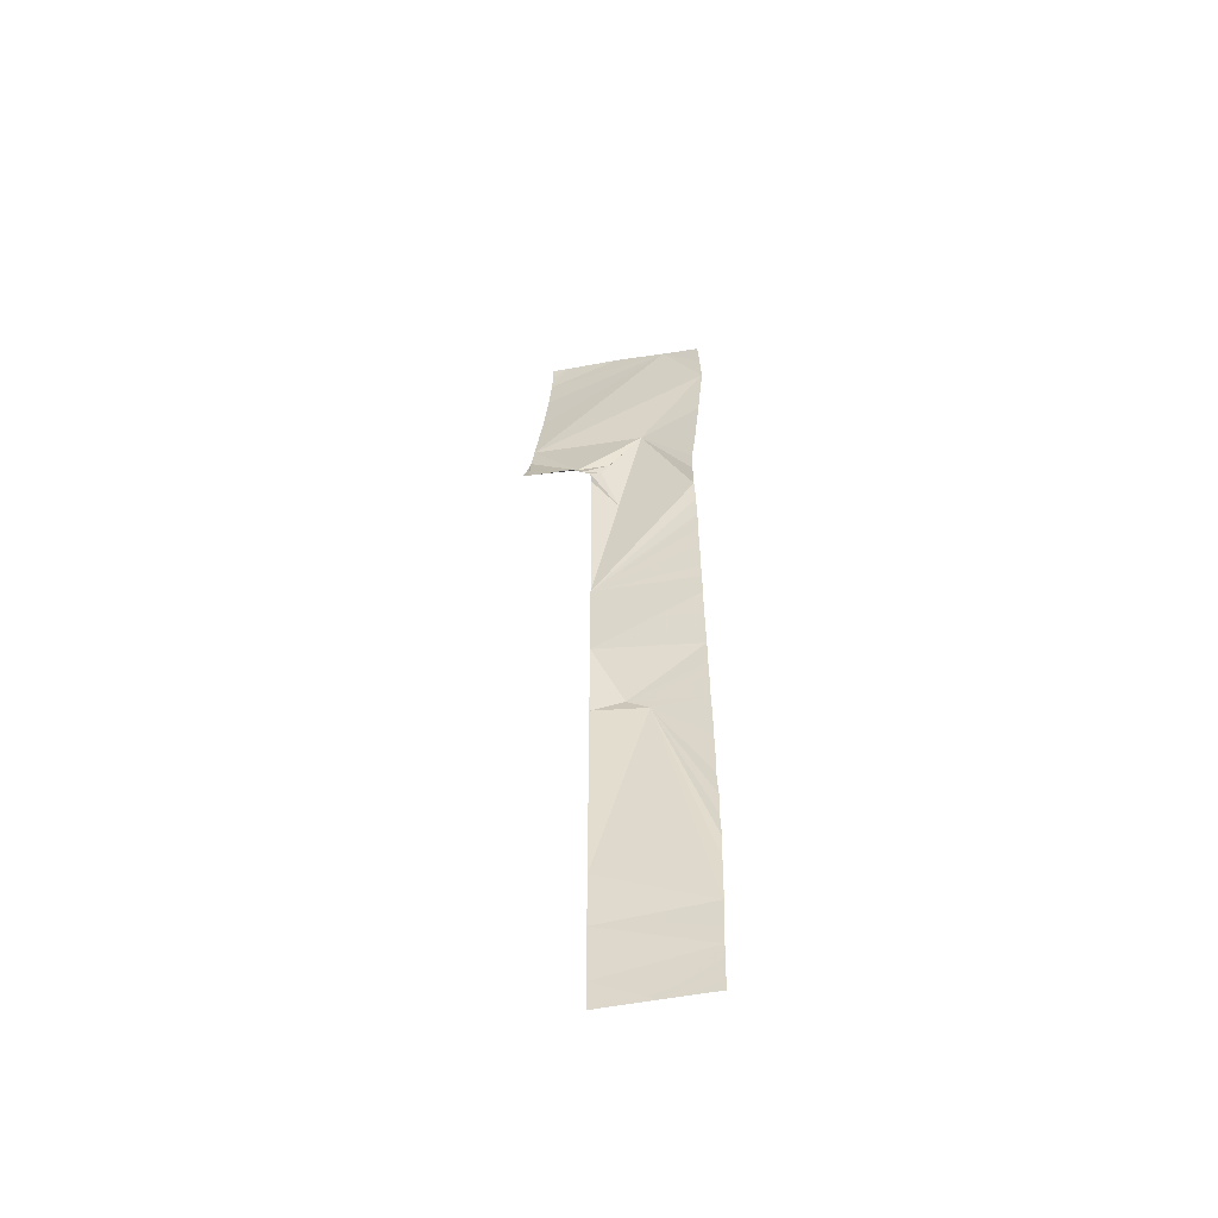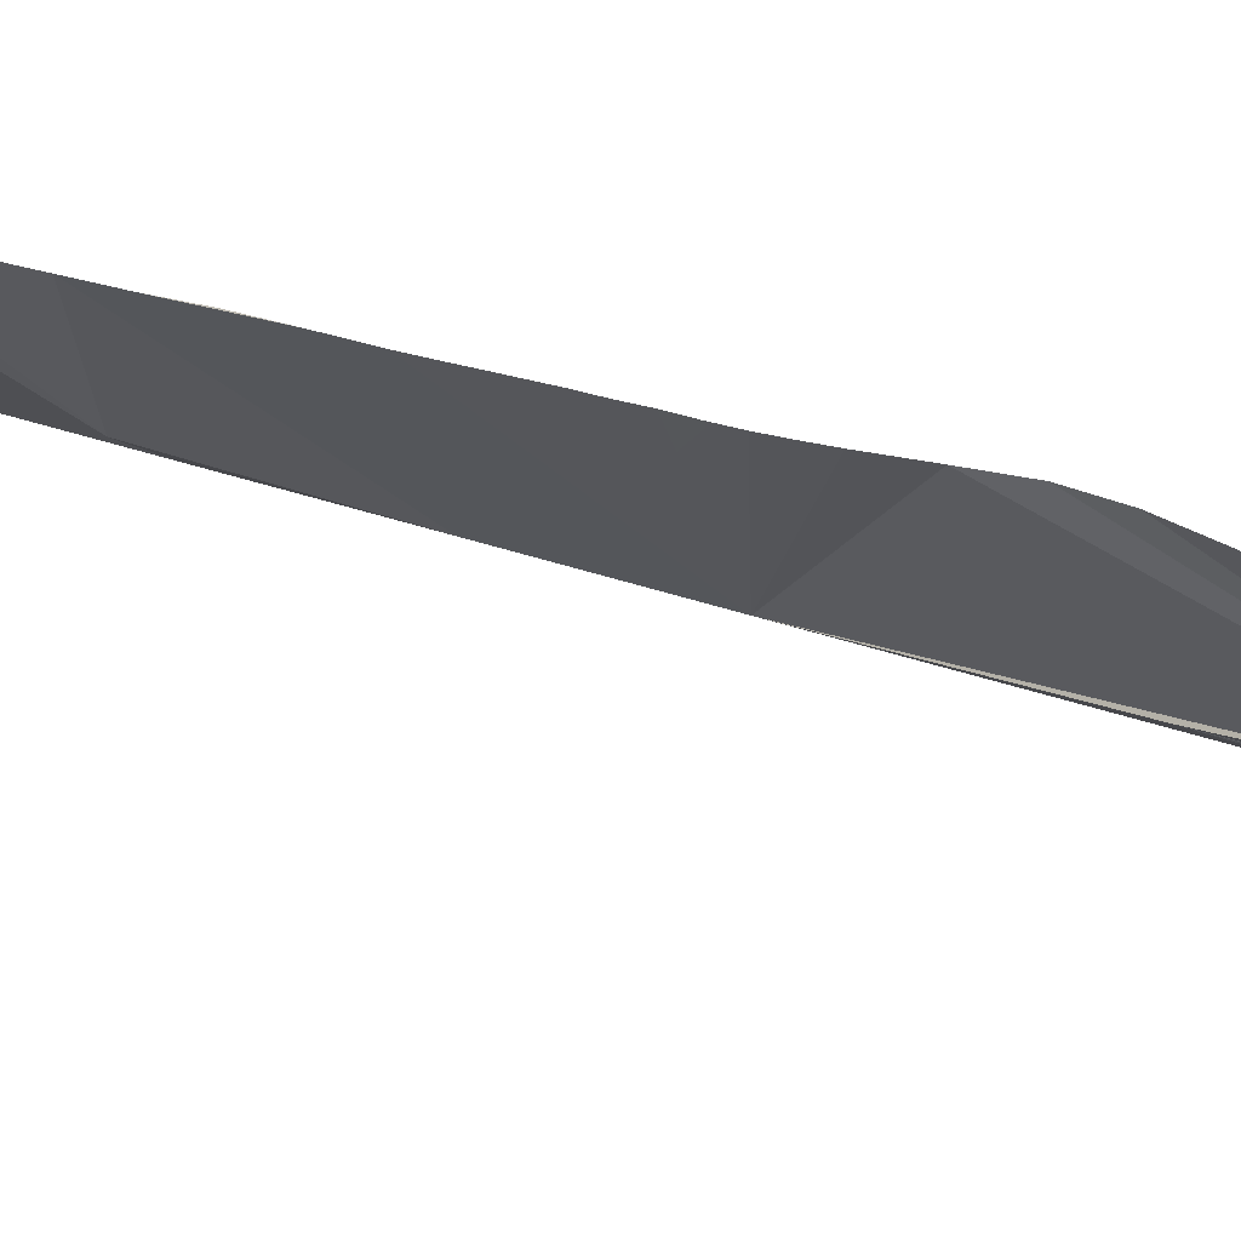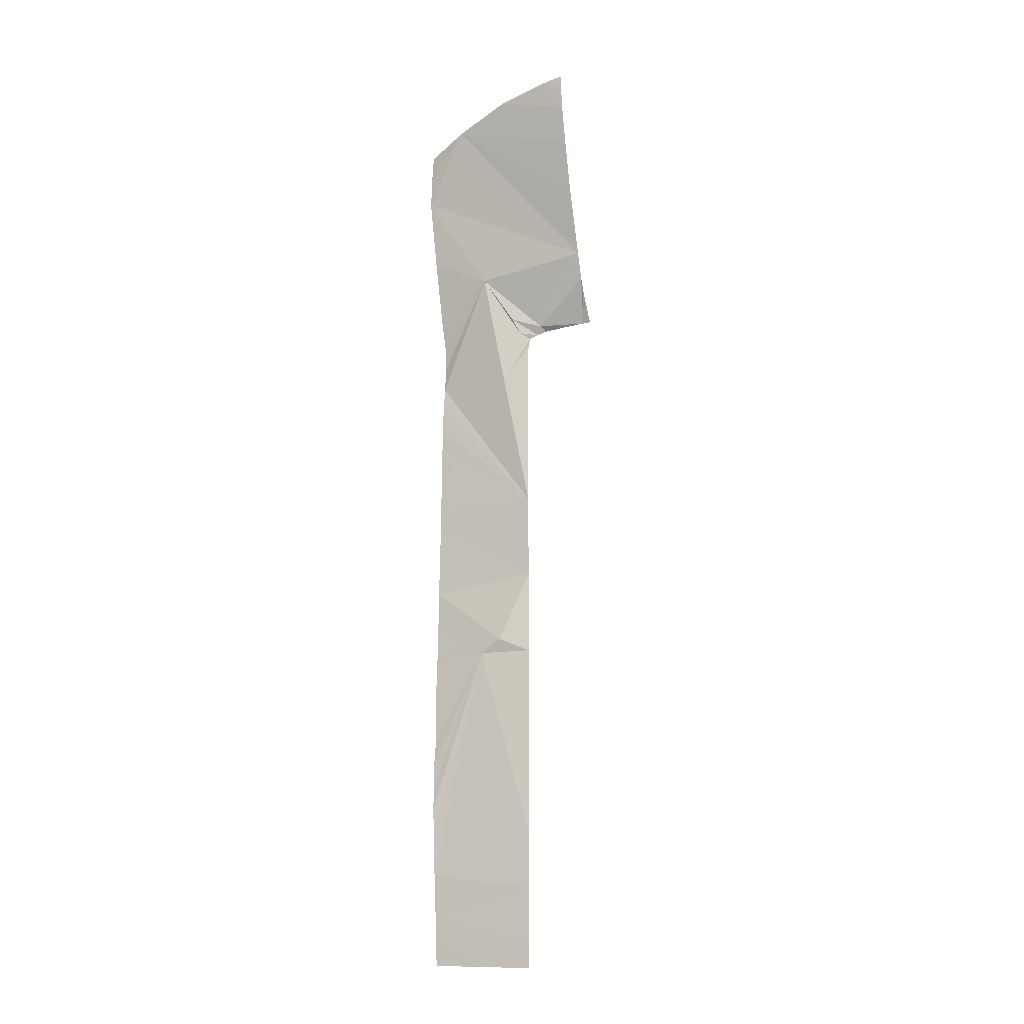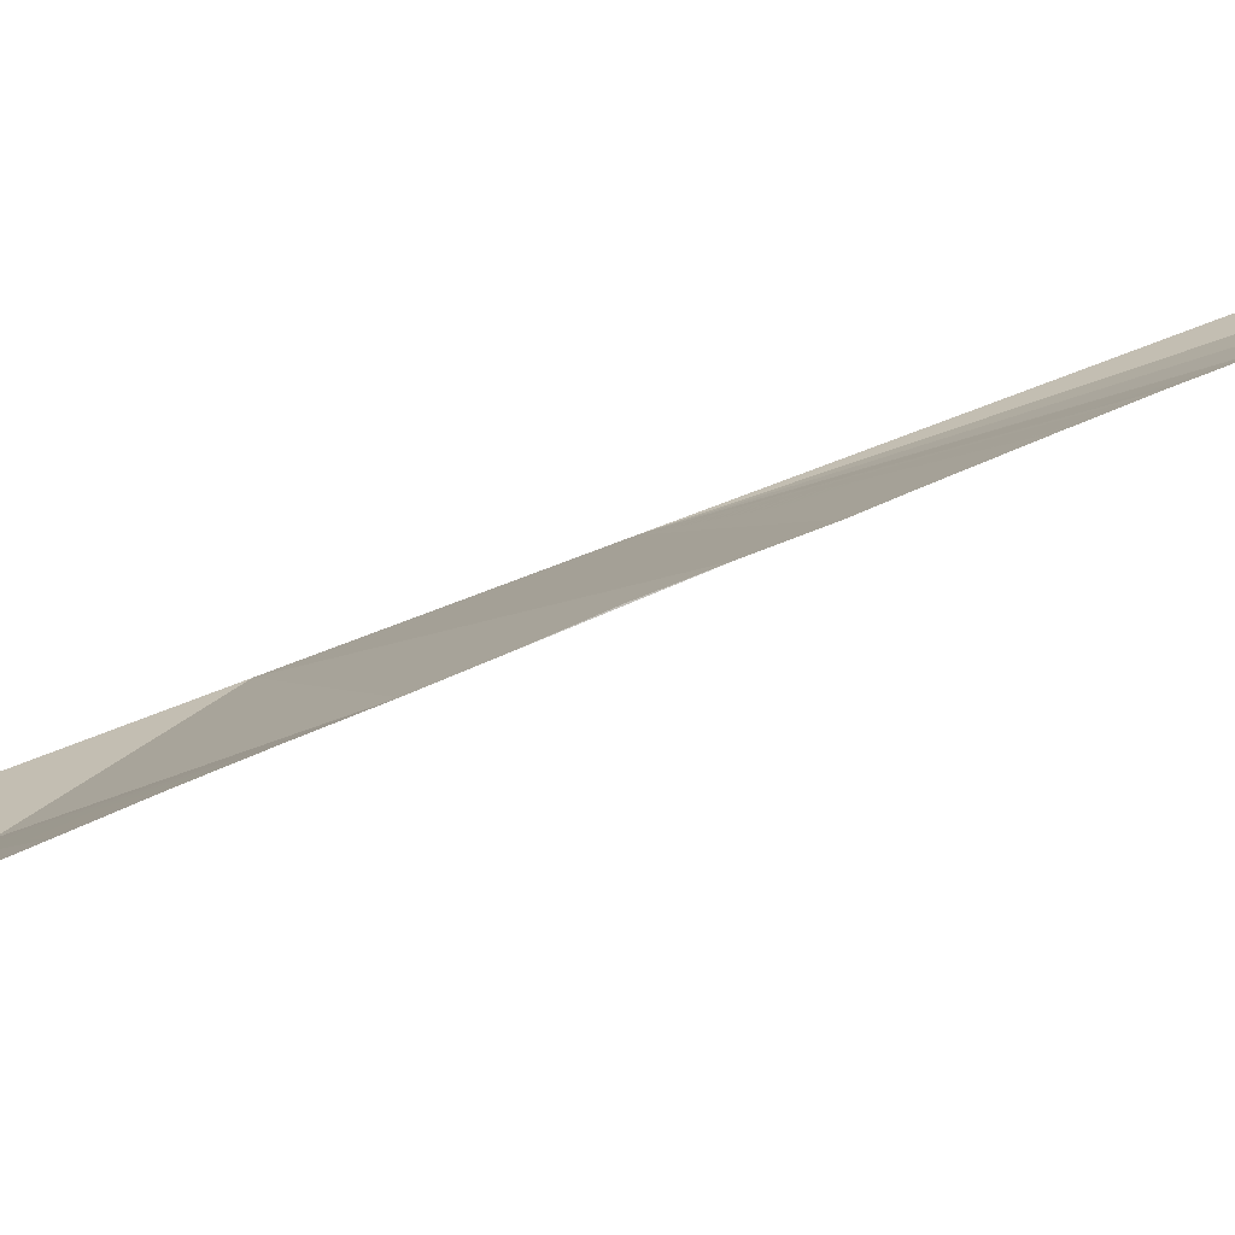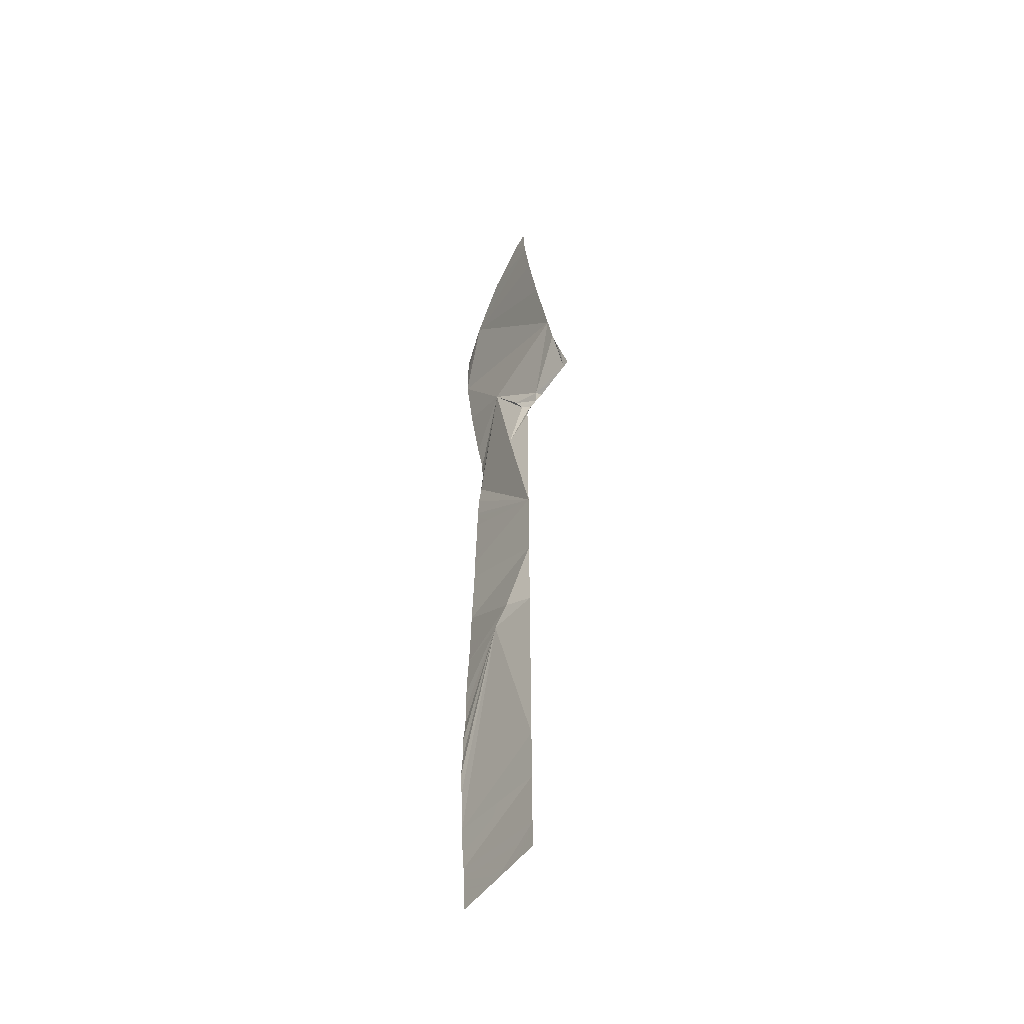
<metadata>
{"format":"obj","ext":"obj","renderer":"f3d","projection":"perspective","resolution":1024,"background":"white","views":[{"elev":-51.5,"azim":156.0,"up":"+Z"},{"elev":14.3,"azim":-42.1,"up":"+Y"},{"elev":-10.9,"azim":-15.7,"up":"+Z"},{"elev":38.6,"azim":-121.0,"up":"+Y"},{"elev":-52.4,"azim":18.2,"up":"+Z"}]}
</metadata>
<code>
o crack_restart_keyway_485
v 0.0735 -0.1131 -0.4725
v 0.07299 -0.1133 -0.4595
v 0.08482 -0.1213 -0.4725
v 0.1472 -0.162 -0.08764
v 0.1275 -0.1507 -0.08687
v 0.1508 -0.1646 -0.08727
v 0.1433 -0.1592 -0.08814
v 0.1311 -0.1499 -0.08987
v 0.1353 -0.1531 -0.08922
v 0.1265 -0.1478 -0.09183
v 0.1522 -0.169 -0.0808
v 0.1542 -0.1672 -0.08693
v 0.1395 -0.1563 -0.08865
v 0.09593 -0.1294 -0.4725
v 0.1204 -0.1474 -0.1036
v 0.1204 -0.1474 -0.1189
v 0.1066 -0.1417 -0.1207
v 0.1209 -0.1469 -0.09861
v 0.1204 -0.1474 -0.4725
v 0.1082 -0.1384 -0.4725
v 0.1204 -0.1474 -0.4571
v 0.0735 -0.1131 -0.2383
v 0.1204 -0.1474 -0.2419
v 0.07312 -0.1132 -0.2513
v 0.07391 -0.1127 -0.2253
v 0.0741 -0.1127 -0.2123
v 0.07268 -0.1137 -0.4464
v 0.07187 -0.114 -0.4334
v 0.1204 -0.1474 -0.4263
v 0.07158 -0.1144 -0.3424
v 0.09506 -0.133 -0.2889
v 0.07058 -0.1148 -0.3554
v 0.07151 -0.1143 -0.3294
v 0.07145 -0.1145 -0.4204
v 0.07078 -0.1149 -0.3684
v 0.07013 -0.1151 -0.3814
v 0.07304 -0.1134 -0.2643
v 0.1042 -0.1407 -0.2809
v 0.07268 -0.1135 -0.2773
v 0.07653 -0.1111 -0.1213
v 0.1204 -0.1474 -0.1958
v 0.07554 -0.1117 -0.1343
v 0.0954 -0.1358 -0.05569
v 0.07719 -0.1105 -0.1083
v 0.07686 -0.1108 -0.0958
v 0.07163 -0.1144 -0.3164
v 0.07186 -0.114 -0.3034
v 0.07406 -0.1127 -0.1993
v 0.1466 -0.1739 -0.06144
v 0.1482 -0.1726 -0.06813
v 0.1502 -0.1708 -0.07487
v 0.1222 -0.1456 -0.09401
v 0.116 -0.1448 -0.0905
v 0.1204 -0.1474 -0.1343
v 0.1204 -0.1474 -0.1497
v 0.1204 -0.1474 -0.165
v 0.1204 -0.1474 -0.1804
v 0.1204 -0.1474 -0.2573
v 0.1204 -0.1474 -0.2726
v 0.1204 -0.1474 -0.288
v 0.1204 -0.1474 -0.3187
v 0.1204 -0.1474 -0.3034
v 0.1204 -0.1474 -0.3341
v 0.1204 -0.1474 -0.3495
v 0.1204 -0.1474 -0.3649
v 0.1204 -0.1474 -0.3802
v 0.1204 -0.1474 -0.3956
v 0.06566 -0.1145 -0.001444
v 0.1441 -0.1757 -0.04633
v 0.1116 -0.1439 -0.08203
v 0.1204 -0.1474 -0.411
v 0.1204 -0.1474 -0.2265
v 0.1204 -0.1474 -0.2111
v 0.07446 -0.1125 -0.1849
v 0.07466 -0.1123 -0.1733
v 0.07437 -0.1126 -0.1916
v 0.07484 -0.1123 -0.1665
v 0.07487 -0.1121 -0.1603
v 0.07497 -0.1122 -0.1538
v 0.1204 -0.1474 -0.4417
v 0.1035 -0.1349 -0.4725
v 0.0724 -0.1139 -0.2904
v 0.07075 -0.1149 -0.3944
v 0.07093 -0.1146 -0.4074
v 0.07532 -0.112 -0.1415
v 0.07496 -0.1121 -0.1473
v 0.1307 -0.185 0.06375
v 0.1309 -0.185 0.05656
v 0.1236 -0.1789 0.06202
v 0.1309 -0.185 0.05656
v 0.06597 -0.1155 0.01515
v 0.08053 -0.1338 0.04117
v 0.06677 -0.1161 0.02958
v 0.06956 -0.1138 -0.03972
v 0.1317 -0.1846 0.04386
v 0.134 -0.1829 0.02283
v 0.1013 -0.157 0.05435
v 0.07416 -0.1119 -0.07712
v 0.138 -0.1797 -0.007575
v 0.06597 -0.1155 0.01515
v 0.1317 -0.1846 0.04386
v 0.0735 -0.1131 -0.4725
v 0.08482 -0.1213 -0.4725
v 0.07299 -0.1133 -0.4595
v 0.1472 -0.162 -0.08764
v 0.1508 -0.1646 -0.08727
v 0.1275 -0.1507 -0.08687
v 0.1433 -0.1592 -0.08814
v 0.1311 -0.1499 -0.08987
v 0.1353 -0.1531 -0.08922
v 0.1265 -0.1478 -0.09183
v 0.1542 -0.1672 -0.08693
v 0.1522 -0.169 -0.0808
v 0.1395 -0.1563 -0.08865
v 0.09593 -0.1294 -0.4725
v 0.1204 -0.1474 -0.1036
v 0.1066 -0.1417 -0.1207
v 0.1204 -0.1474 -0.1189
v 0.1209 -0.1469 -0.09861
v 0.1204 -0.1474 -0.4725
v 0.1204 -0.1474 -0.4571
v 0.1082 -0.1384 -0.4725
v 0.0735 -0.1131 -0.2383
v 0.07312 -0.1132 -0.2513
v 0.1204 -0.1474 -0.2419
v 0.0741 -0.1127 -0.2123
v 0.07391 -0.1127 -0.2253
v 0.07268 -0.1137 -0.4464
v 0.1204 -0.1474 -0.4263
v 0.07187 -0.114 -0.4334
v 0.07158 -0.1144 -0.3424
v 0.07058 -0.1148 -0.3554
v 0.09506 -0.133 -0.2889
v 0.07151 -0.1143 -0.3294
v 0.07145 -0.1145 -0.4204
v 0.07078 -0.1149 -0.3684
v 0.07013 -0.1151 -0.3814
v 0.07304 -0.1134 -0.2643
v 0.1042 -0.1407 -0.2809
v 0.07268 -0.1135 -0.2773
v 0.07653 -0.1111 -0.1213
v 0.07554 -0.1117 -0.1343
v 0.1204 -0.1474 -0.1958
v 0.0954 -0.1358 -0.05569
v 0.07719 -0.1105 -0.1083
v 0.07686 -0.1108 -0.0958
v 0.07163 -0.1144 -0.3164
v 0.07186 -0.114 -0.3034
v 0.07406 -0.1127 -0.1993
v 0.1466 -0.1739 -0.06144
v 0.1482 -0.1726 -0.06813
v 0.1502 -0.1708 -0.07487
v 0.1222 -0.1456 -0.09401
v 0.116 -0.1448 -0.0905
v 0.1204 -0.1474 -0.1343
v 0.1204 -0.1474 -0.1497
v 0.1204 -0.1474 -0.165
v 0.1204 -0.1474 -0.1804
v 0.1204 -0.1474 -0.2573
v 0.1204 -0.1474 -0.2726
v 0.1204 -0.1474 -0.288
v 0.1204 -0.1474 -0.3187
v 0.1204 -0.1474 -0.3034
v 0.1204 -0.1474 -0.3341
v 0.1204 -0.1474 -0.3495
v 0.1204 -0.1474 -0.3649
v 0.1204 -0.1474 -0.3802
v 0.1204 -0.1474 -0.3956
v 0.1441 -0.1757 -0.04633
v 0.06566 -0.1145 -0.001444
v 0.1116 -0.1439 -0.08203
v 0.1204 -0.1474 -0.411
v 0.1204 -0.1474 -0.2265
v 0.1204 -0.1474 -0.2111
v 0.07466 -0.1123 -0.1733
v 0.07446 -0.1125 -0.1849
v 0.07437 -0.1126 -0.1916
v 0.07487 -0.1121 -0.1603
v 0.07484 -0.1123 -0.1665
v 0.07497 -0.1122 -0.1538
v 0.1204 -0.1474 -0.4417
v 0.1035 -0.1349 -0.4725
v 0.0724 -0.1139 -0.2904
v 0.07075 -0.1149 -0.3944
v 0.07093 -0.1146 -0.4074
v 0.07532 -0.112 -0.1415
v 0.07496 -0.1121 -0.1473
v 0.06956 -0.1138 -0.03972
v 0.134 -0.1829 0.02283
v 0.07416 -0.1119 -0.07712
v 0.138 -0.1797 -0.007575
f 1 2 3
f 4 5 6
f 4 7 5
f 8 5 9
f 8 10 5
f 6 11 12
f 7 13 5
f 3 2 14
f 15 16 17
f 15 17 18
f 19 20 21
f 22 23 24
f 22 25 26
f 22 26 23
f 27 28 29
f 30 31 32
f 30 33 31
f 34 29 28
f 35 32 31
f 35 31 36
f 37 24 38
f 37 38 39
f 40 41 42
f 40 43 41
f 40 44 43
f 45 43 44
f 46 31 33
f 46 47 31
f 26 48 41
f 49 50 6
f 50 51 6
f 11 6 51
f 18 17 52
f 52 53 10
f 52 17 53
f 16 54 17
f 54 55 17
f 55 56 17
f 56 57 17
f 57 41 17
f 58 59 38
f 58 38 23
f 59 60 38
f 61 31 62
f 61 63 31
f 63 64 31
f 64 65 31
f 65 66 31
f 66 67 31
f 13 9 5
f 43 68 69
f 43 69 5
f 5 10 70
f 10 53 70
f 70 53 43
f 60 31 38
f 60 62 31
f 34 71 29
f 71 34 67
f 43 53 17
f 72 23 26
f 72 26 73
f 41 74 75
f 41 76 74
f 41 48 76
f 67 34 31
f 41 77 78
f 41 75 77
f 41 78 79
f 27 14 2
f 80 21 27
f 80 27 29
f 6 5 49
f 21 81 14
f 21 20 81
f 21 14 27
f 5 70 43
f 31 82 38
f 83 36 31
f 83 34 84
f 83 31 34
f 43 17 41
f 82 39 38
f 41 85 42
f 41 86 85
f 41 79 86
f 87 88 89
f 87 89 90
f 91 92 68
f 91 93 92
f 68 43 94
f 68 92 69
f 92 95 96
f 95 97 89
f 92 97 95
f 98 43 45
f 94 43 98
f 92 96 99
f 92 99 69
f 49 5 69
f 47 82 31
f 73 26 41
f 38 24 23
f 92 93 100
f 89 88 95
f 89 101 90
f 89 97 101
f 102 103 104
f 105 106 107
f 105 107 108
f 109 110 107
f 109 107 111
f 106 112 113
f 108 107 114
f 103 115 104
f 116 117 118
f 116 119 117
f 120 121 122
f 123 124 125
f 123 126 127
f 123 125 126
f 128 129 130
f 131 132 133
f 131 133 134
f 135 130 129
f 136 133 132
f 136 137 133
f 138 139 124
f 138 140 139
f 141 142 143
f 141 143 144
f 141 144 145
f 146 145 144
f 147 134 133
f 147 133 148
f 126 143 149
f 150 106 151
f 151 106 152
f 113 152 106
f 119 153 117
f 153 111 154
f 153 154 117
f 118 117 155
f 155 117 156
f 156 117 157
f 157 117 158
f 158 117 143
f 159 139 160
f 159 125 139
f 160 139 161
f 162 163 133
f 162 133 164
f 164 133 165
f 165 133 166
f 166 133 167
f 167 133 168
f 114 107 110
f 144 169 170
f 144 107 169
f 107 171 111
f 111 171 154
f 171 144 154
f 161 139 133
f 161 133 163
f 135 129 172
f 172 168 135
f 144 117 154
f 173 126 125
f 173 174 126
f 143 175 176
f 143 176 177
f 143 177 149
f 168 133 135
f 143 178 179
f 143 179 175
f 143 180 178
f 128 104 115
f 181 128 121
f 181 129 128
f 106 150 107
f 121 115 182
f 121 182 122
f 121 128 115
f 107 144 171
f 133 139 183
f 184 133 137
f 184 185 135
f 184 135 133
f 144 143 117
f 183 139 140
f 143 142 186
f 143 186 187
f 143 187 180
f 100 170 92
f 170 188 144
f 170 169 92
f 92 189 101
f 92 101 97
f 190 146 144
f 188 190 144
f 92 191 189
f 92 169 191
f 150 169 107
f 148 133 183
f 174 143 126
f 139 125 124

</code>
